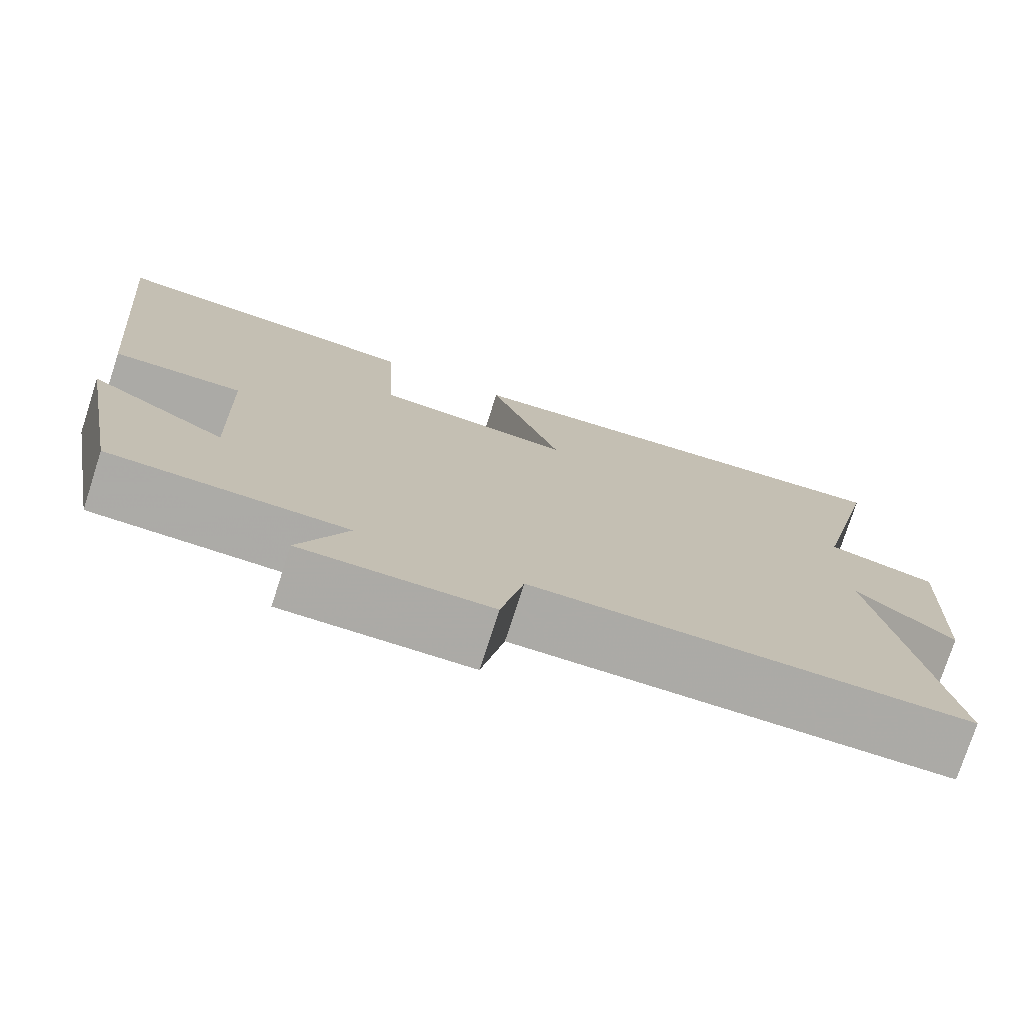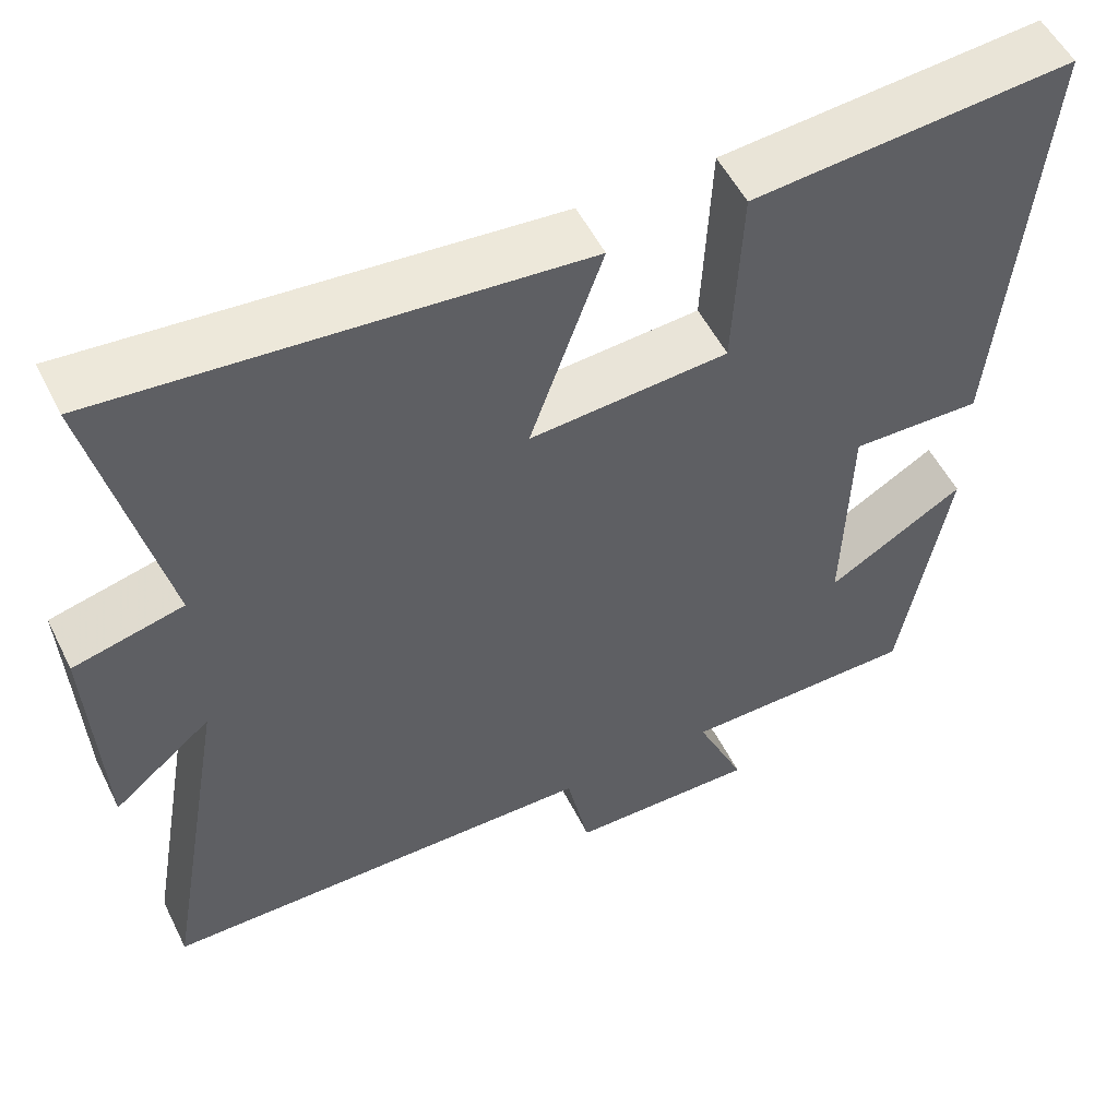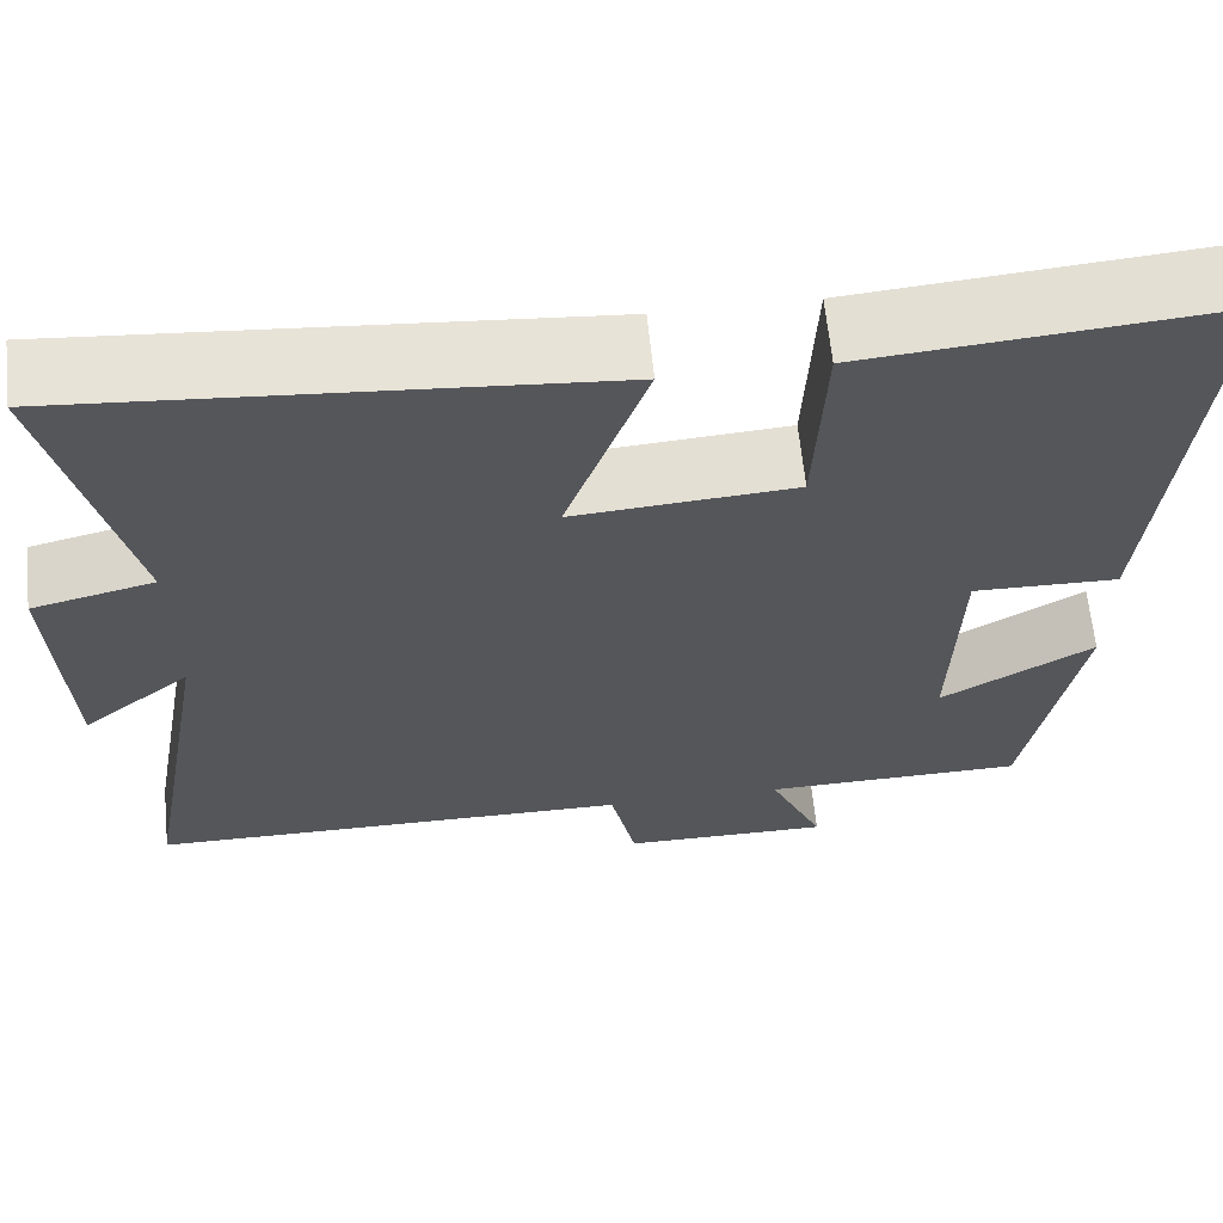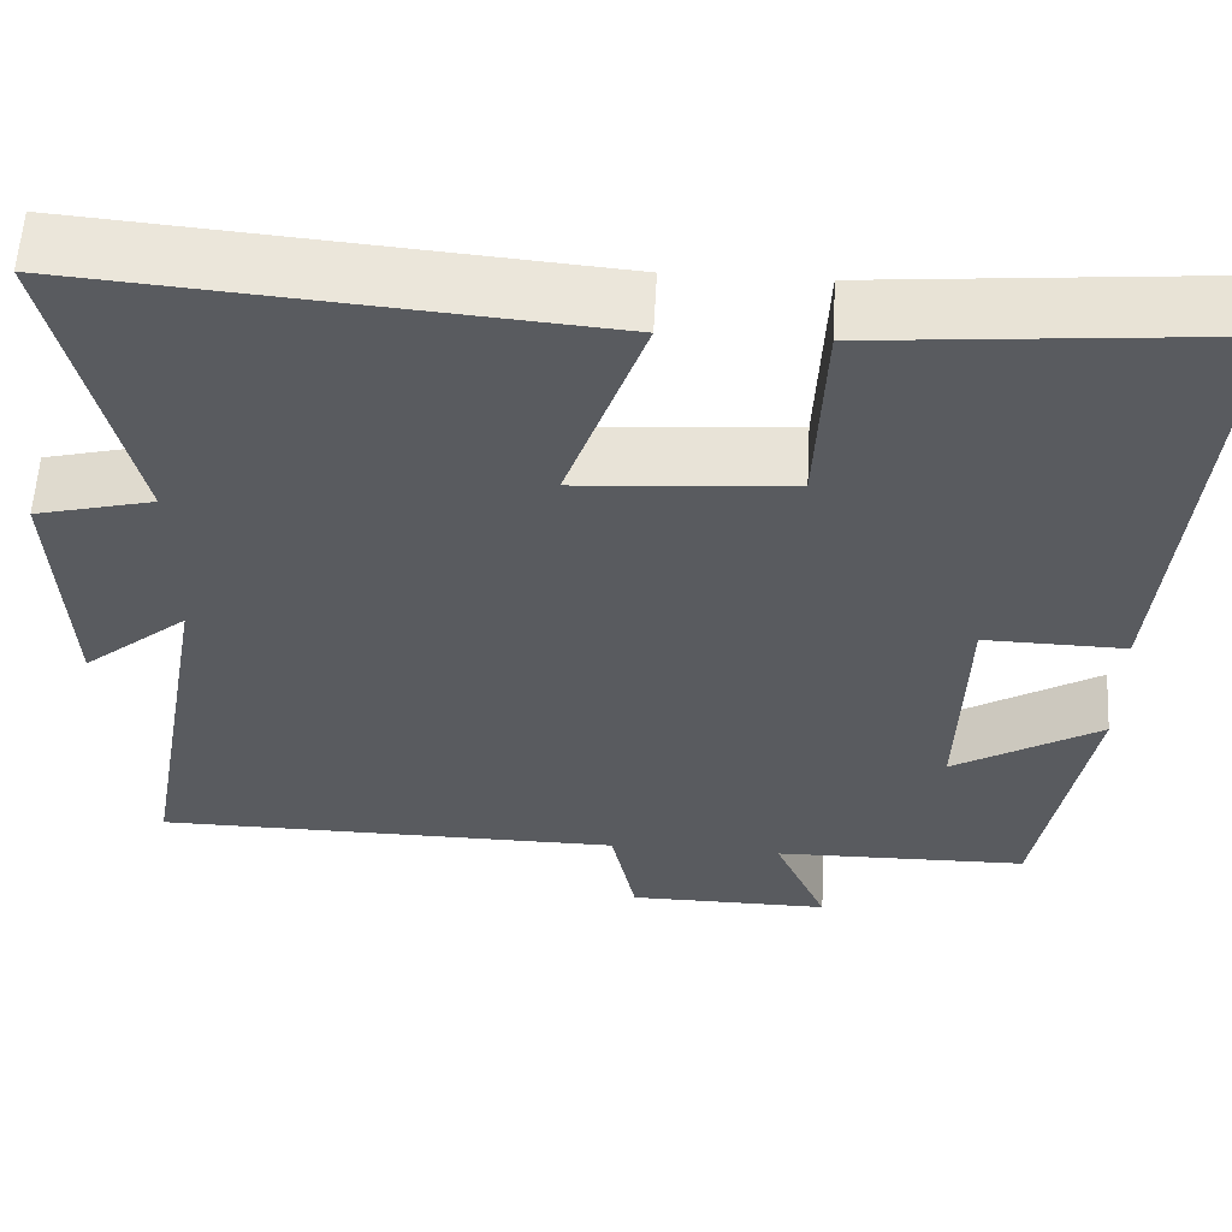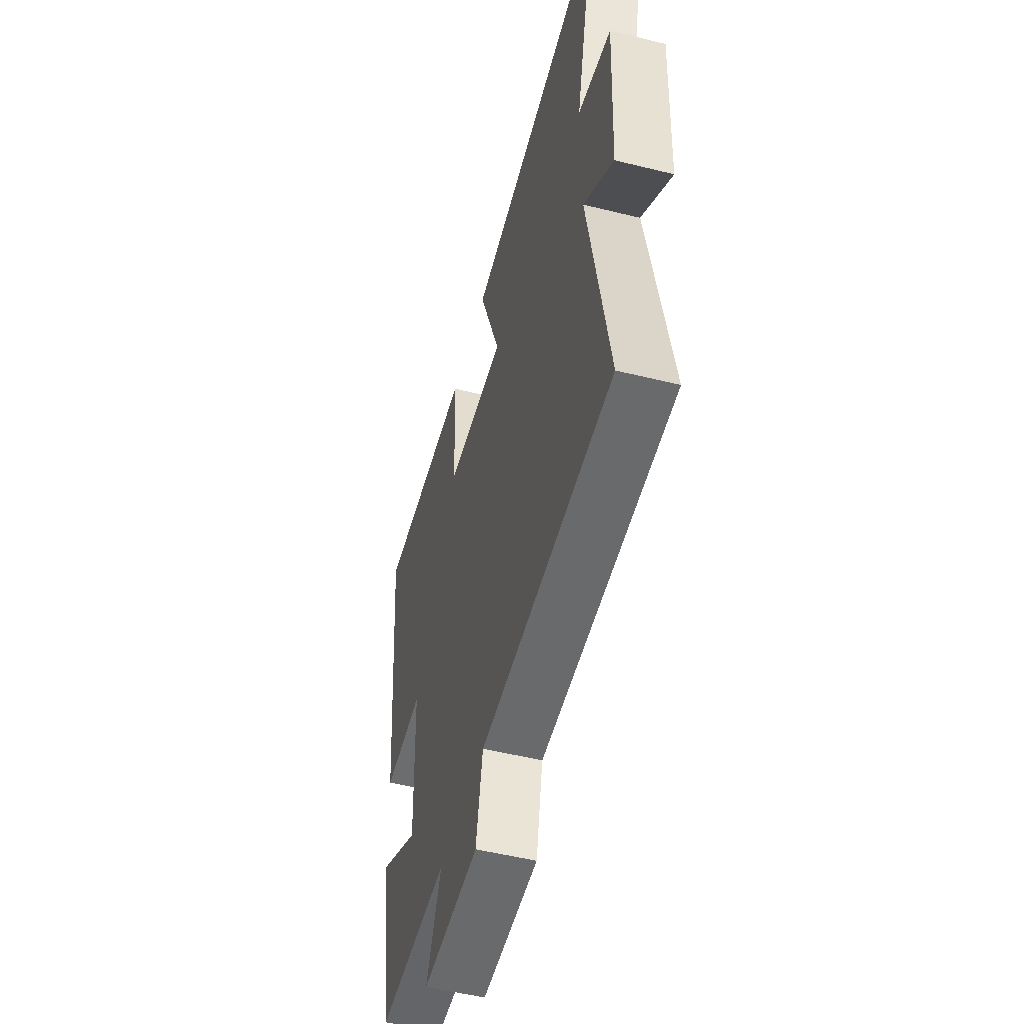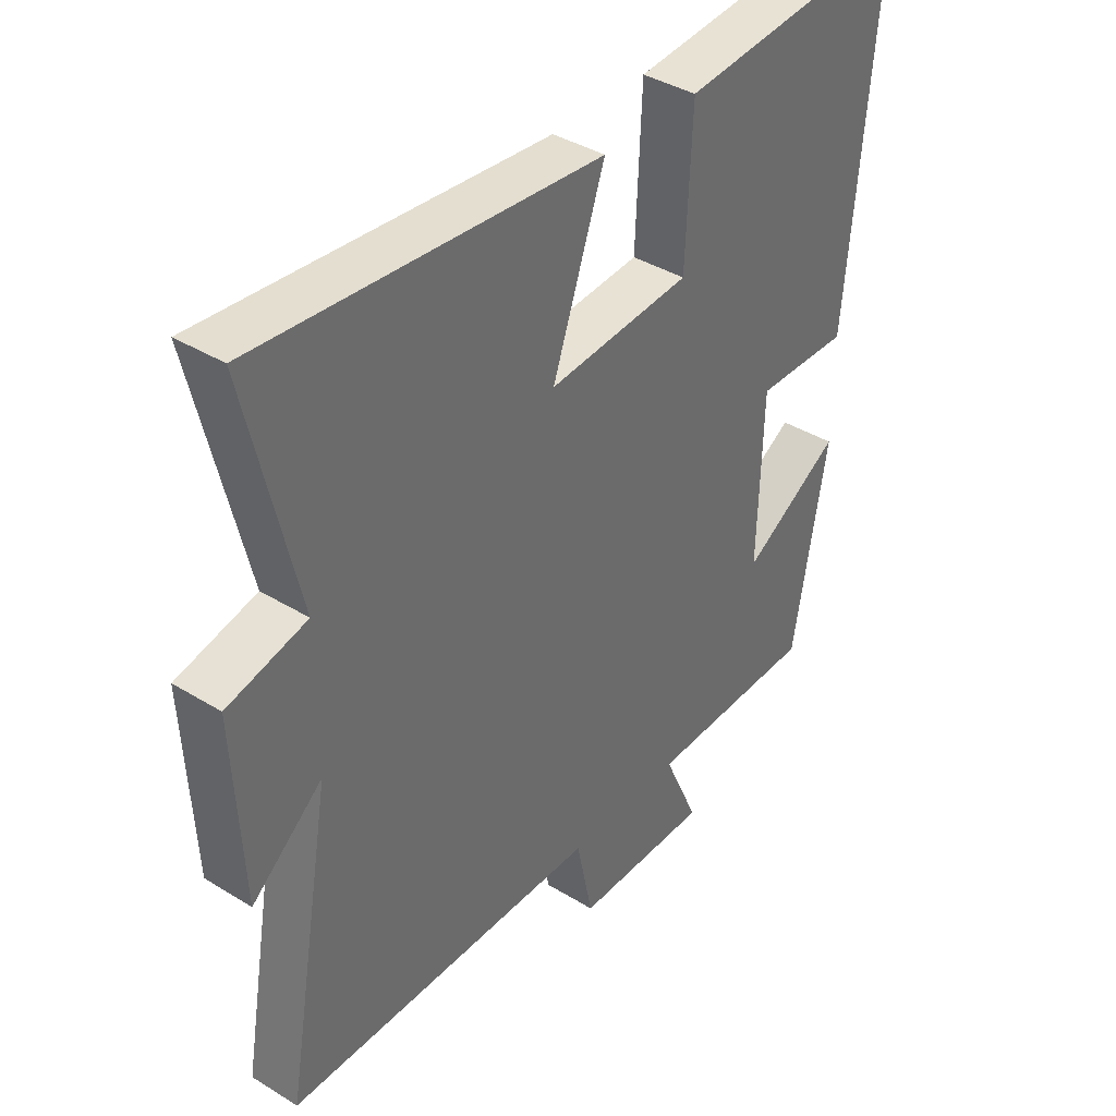
<metadata>
{"format":"obj","ext":"obj","renderer":"f3d","projection":"perspective","resolution":1024,"background":"white","views":[{"elev":-76.0,"azim":-17.9,"up":"+Z"},{"elev":53.4,"azim":153.9,"up":"+Z"},{"elev":63.8,"azim":174.2,"up":"+Z"},{"elev":57.8,"azim":-176.9,"up":"+Z"},{"elev":-52.4,"azim":75.1,"up":"+Z"},{"elev":38.9,"azim":127.7,"up":"+Z"}]}
</metadata>
<code>
v -0.55 0.07 0.534
v -0.158 0.07 0.5
v -0.147 0.07 0.267
v 0.095 0.07 0.249
v 0.006 0.07 0.5
v 0.584 0.07 0.55
v 0.5 0.07 0.189
v 0.634 0.07 0.156
v 0.62 0.07 -0.134
v 0.5 0.07 -0.035
v 0.581 0.07 -0.495
v 0.045 0.07 -0.5
v 0.017 0.07 -0.633
v -0.213 0.07 -0.635
v -0.153 0.07 -0.5
v -0.442 0.07 -0.496
v -0.5 0.07 -0.173
v -0.332 0.07 -0.273
v -0.34 0.07 -0.001
v -0.5 0.07 -0.005
v -0.55 0 0.534
v -0.158 0 0.5
v -0.147 0 0.267
v 0.095 0 0.249
v 0.006 0 0.5
v 0.584 0 0.55
v 0.5 0 0.189
v 0.634 0 0.156
v 0.62 0 -0.134
v 0.5 0 -0.035
v 0.581 0 -0.495
v 0.045 0 -0.5
v 0.017 0 -0.633
v -0.213 0 -0.635
v -0.153 0 -0.5
v -0.442 0 -0.496
v -0.5 0 -0.173
v -0.332 0 -0.273
v -0.34 0 -0.001
v -0.5 0 -0.005
f 1 2 3
f 20 1 3
f 19 20 3
f 18 19 3 4
f 15 16 17 18
f 15 18 4
f 12 13 14 15
f 12 15 4
f 11 12 4
f 10 11 4
f 7 8 9 10
f 7 10 4 5
f 5 6 7
f 23 22 21
f 23 21 40
f 23 40 39
f 24 23 39 38
f 38 37 36 35
f 24 38 35
f 35 34 33 32
f 24 35 32
f 24 32 31
f 24 31 30
f 30 29 28 27
f 25 24 30 27
f 27 26 25
f 1 21 22 2
f 2 22 23 3
f 3 23 24 4
f 4 24 25 5
f 5 25 26 6
f 6 26 27 7
f 7 27 28 8
f 8 28 29 9
f 9 29 30 10
f 10 30 31 11
f 11 31 32 12
f 12 32 33 13
f 13 33 34 14
f 14 34 35 15
f 15 35 36 16
f 16 36 37 17
f 17 37 38 18
f 18 38 39 19
f 19 39 40 20
f 20 40 21 1

</code>
